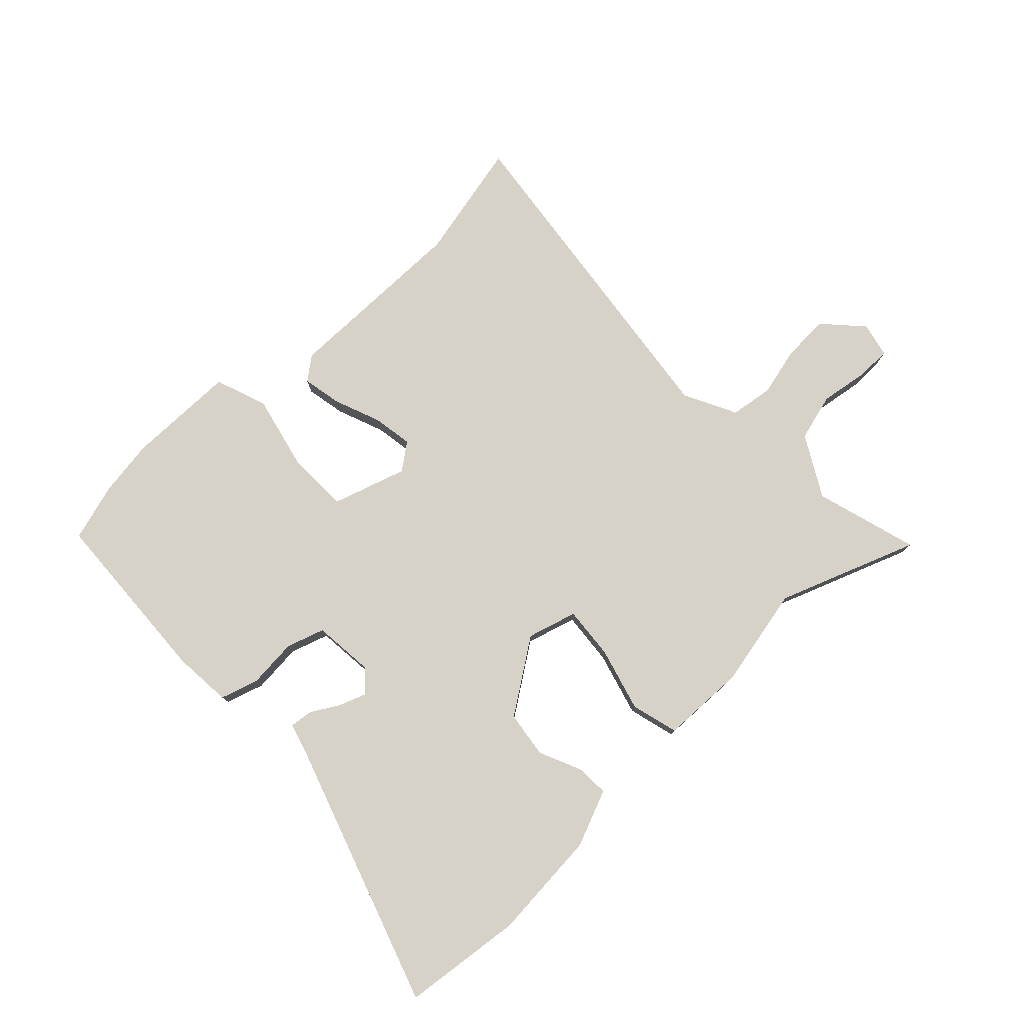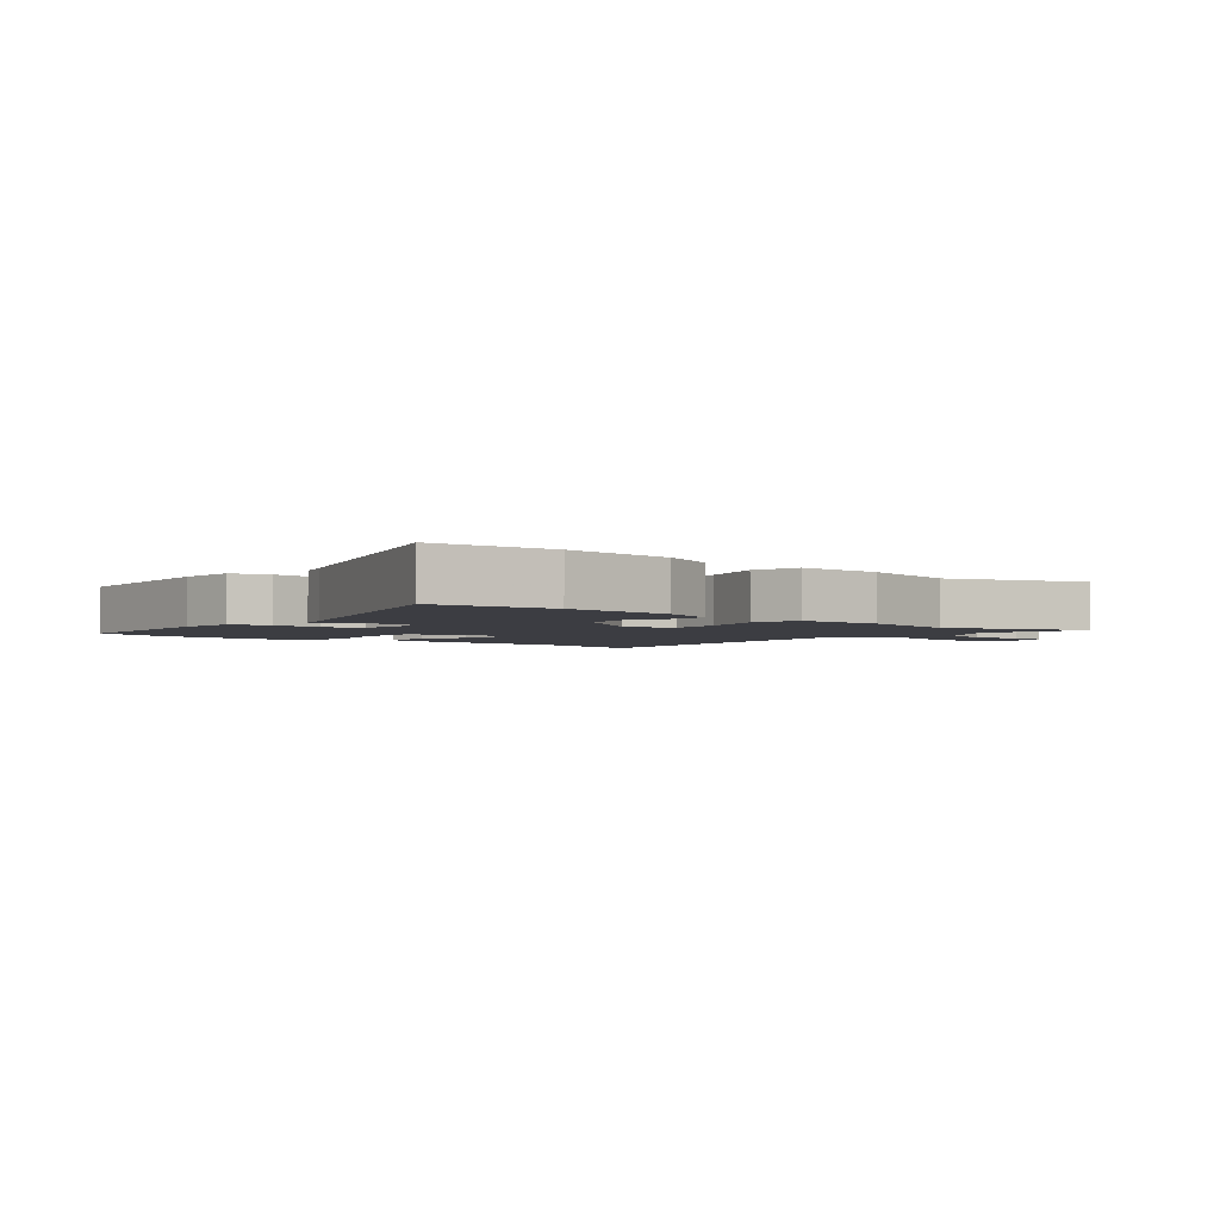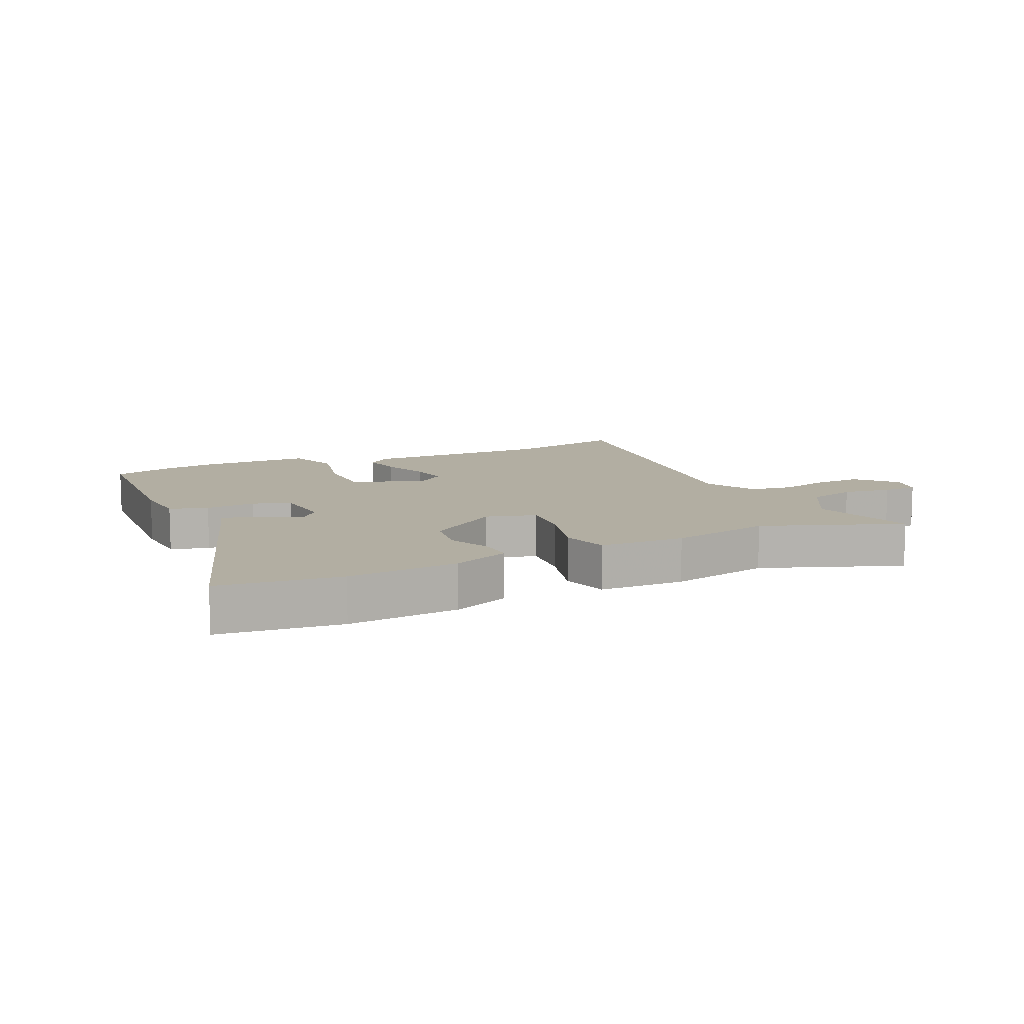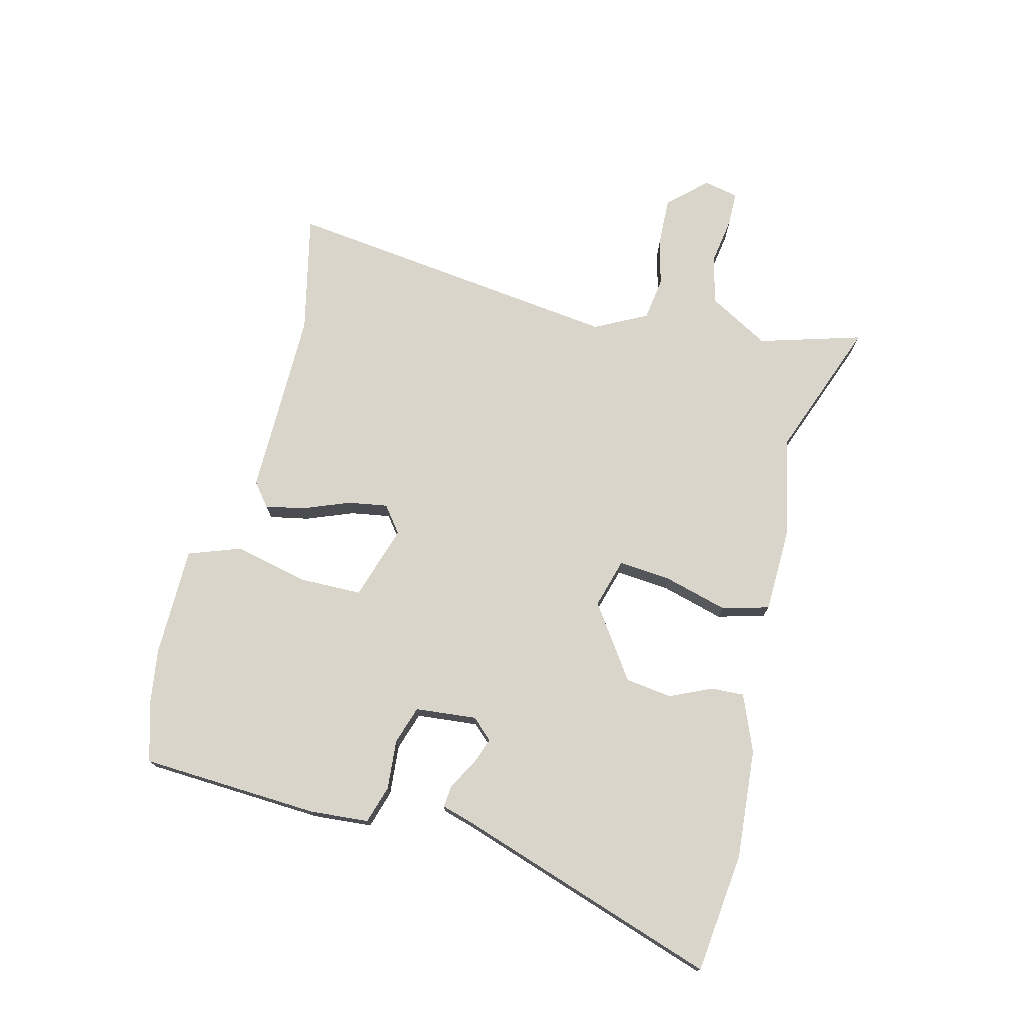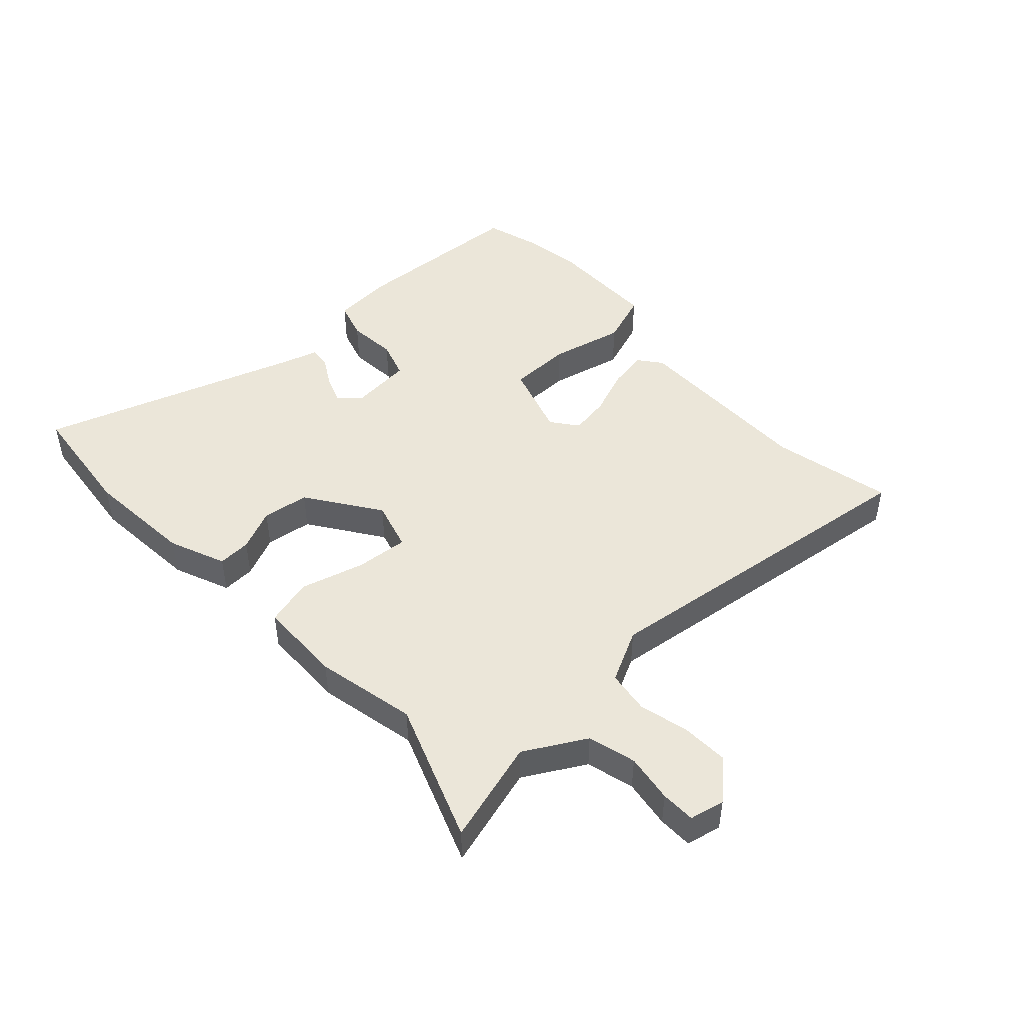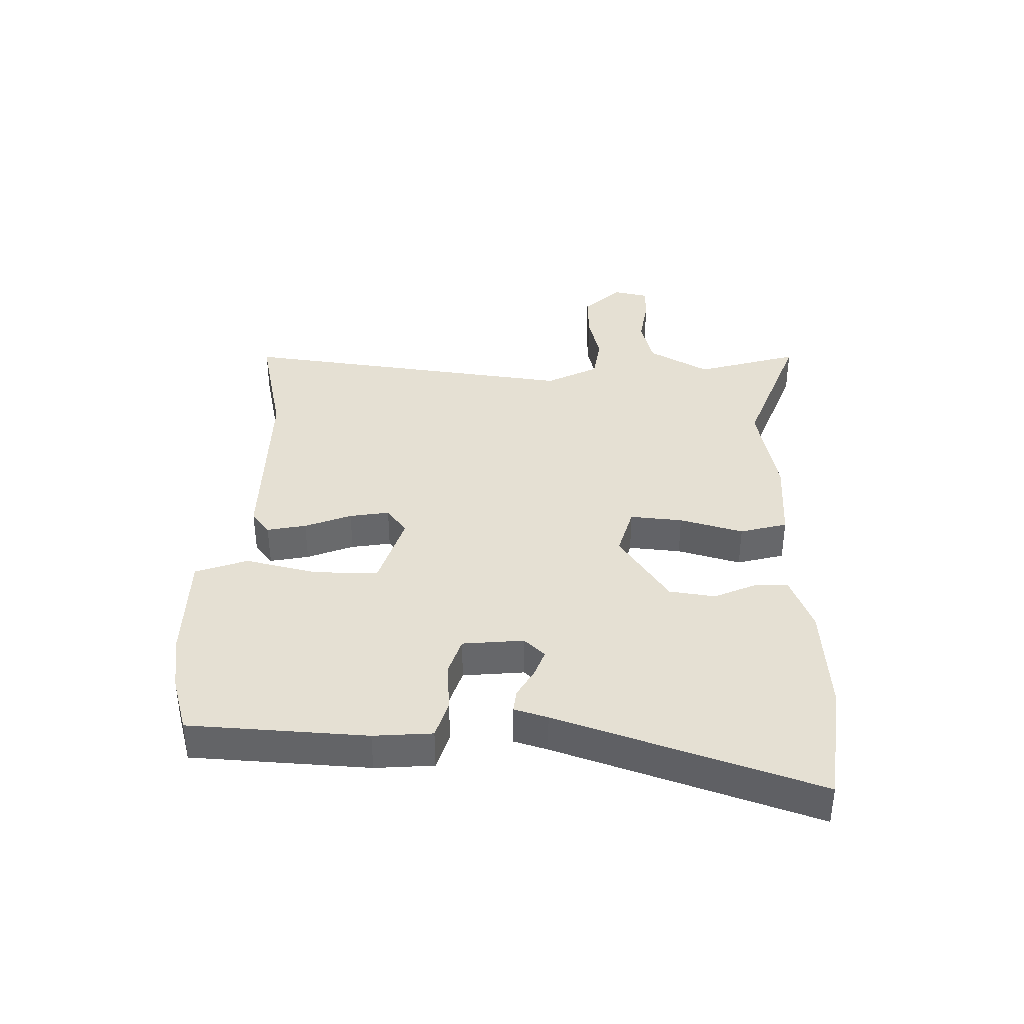
<metadata>
{"format":"obj","ext":"obj","renderer":"f3d","projection":"perspective","resolution":1024,"background":"white","views":[{"elev":78.3,"azim":136.6,"up":"+Y"},{"elev":-2.9,"azim":140.6,"up":"+Y"},{"elev":10.7,"azim":155.4,"up":"+Y"},{"elev":74.6,"azim":104.3,"up":"+Y"},{"elev":46.9,"azim":-132.5,"up":"+Y"},{"elev":38.2,"azim":91.7,"up":"+Y"}]}
</metadata>
<code>
v -0.52 0.07 0.505
v -0.325 0.07 0.461
v -0.018 0.07 0.462
v 0.02 0.07 0.432
v 0.007 0.07 0.368
v -0.023 0.07 0.292
v -0.034 0.07 0.227
v 0.009 0.07 0.194
v 0.13 0.07 0.232
v 0.132 0.07 0.335
v 0.105 0.07 0.455
v 0.136 0.07 0.54
v 0.316 0.07 0.541
v 0.408 0.07 0.527
v 0.502 0.07 0.499
v 0.516 0.07 0.208
v 0.508 0.07 0.112
v 0.446 0.07 0.093
v 0.365 0.07 0.1
v 0.303 0.07 0.08
v 0.293 0.07 -0.02
v 0.324 0.07 -0.054
v 0.368 0.07 -0.038
v 0.415 0.07 -0.011
v 0.452 0.07 -0.007
v 0.468 0.07 -0.062
v 0.607 0.07 -0.488
v 0.411 0.07 -0.51
v 0.232 0.07 -0.495
v 0.14 0.07 -0.457
v 0.143 0.07 -0.403
v 0.174 0.07 -0.335
v 0.164 0.07 -0.259
v 0.046 0.07 -0.177
v -0.035 0.07 -0.2
v -0.028 0.07 -0.286
v 0 0.07 -0.39
v -0.021 0.07 -0.467
v -0.16 0.07 -0.47
v -0.324 0.07 -0.435
v -0.551 0.07 -0.519
v -0.501 0.07 -0.351
v -0.556 0.07 -0.252
v -0.634 0.07 -0.231
v -0.713 0.07 -0.243
v -0.769 0.07 -0.242
v -0.781 0.07 -0.185
v -0.724 0.07 -0.124
v -0.648 0.07 -0.127
v -0.567 0.07 -0.147
v -0.497 0.07 -0.137
v -0.453 0.07 -0.052
v -0.52 0 0.505
v -0.325 0 0.461
v -0.018 0 0.462
v 0.02 0 0.432
v 0.007 0 0.368
v -0.023 0 0.292
v -0.034 0 0.227
v 0.009 0 0.194
v 0.13 0 0.232
v 0.132 0 0.335
v 0.105 0 0.455
v 0.136 0 0.54
v 0.316 0 0.541
v 0.408 0 0.527
v 0.502 0 0.499
v 0.516 0 0.208
v 0.508 0 0.112
v 0.446 0 0.093
v 0.365 0 0.1
v 0.303 0 0.08
v 0.293 0 -0.02
v 0.324 0 -0.054
v 0.368 0 -0.038
v 0.415 0 -0.011
v 0.452 0 -0.007
v 0.468 0 -0.062
v 0.607 0 -0.488
v 0.411 0 -0.51
v 0.232 0 -0.495
v 0.14 0 -0.457
v 0.143 0 -0.403
v 0.174 0 -0.335
v 0.164 0 -0.259
v 0.046 0 -0.177
v -0.035 0 -0.2
v -0.028 0 -0.286
v 0 0 -0.39
v -0.021 0 -0.467
v -0.16 0 -0.47
v -0.324 0 -0.435
v -0.551 0 -0.519
v -0.501 0 -0.351
v -0.556 0 -0.252
v -0.634 0 -0.231
v -0.713 0 -0.243
v -0.769 0 -0.242
v -0.781 0 -0.185
v -0.724 0 -0.124
v -0.648 0 -0.127
v -0.567 0 -0.147
v -0.497 0 -0.137
v -0.453 0 -0.052
f 47 48 49 50
f 47 50 51
f 44 45 46 47
f 43 44 47 51
f 42 43 51 52
f 40 41 42
f 39 40 42 52
f 36 37 38 39
f 35 36 39 52
f 29 30 31 32
f 29 32 33
f 26 27 28 29
f 26 29 33
f 23 24 25 26
f 22 23 26 33
f 21 22 33 34
f 16 17 18 19
f 16 19 20
f 15 16 20
f 14 15 20
f 13 14 20
f 10 11 12 13
f 9 10 13 20
f 8 9 20 21
f 3 4 5 6
f 2 3 6 7
f 1 2 7
f 52 1 7 8
f 34 35 52
f 8 21 34 52
f 102 101 100 99
f 103 102 99
f 99 98 97 96
f 103 99 96 95
f 104 103 95 94
f 94 93 92
f 104 94 92 91
f 91 90 89 88
f 104 91 88 87
f 84 83 82 81
f 85 84 81
f 81 80 79 78
f 85 81 78
f 78 77 76 75
f 85 78 75 74
f 86 85 74 73
f 71 70 69 68
f 72 71 68
f 72 68 67
f 72 67 66
f 72 66 65
f 65 64 63 62
f 72 65 62 61
f 73 72 61 60
f 58 57 56 55
f 59 58 55 54
f 59 54 53
f 60 59 53 104
f 104 87 86
f 104 86 73 60
f 1 53 54 2
f 2 54 55 3
f 3 55 56 4
f 4 56 57 5
f 5 57 58 6
f 6 58 59 7
f 7 59 60 8
f 8 60 61 9
f 9 61 62 10
f 10 62 63 11
f 11 63 64 12
f 12 64 65 13
f 13 65 66 14
f 14 66 67 15
f 15 67 68 16
f 16 68 69 17
f 17 69 70 18
f 18 70 71 19
f 19 71 72 20
f 20 72 73 21
f 21 73 74 22
f 22 74 75 23
f 23 75 76 24
f 24 76 77 25
f 25 77 78 26
f 26 78 79 27
f 27 79 80 28
f 28 80 81 29
f 29 81 82 30
f 30 82 83 31
f 31 83 84 32
f 32 84 85 33
f 33 85 86 34
f 34 86 87 35
f 35 87 88 36
f 36 88 89 37
f 37 89 90 38
f 38 90 91 39
f 39 91 92 40
f 40 92 93 41
f 41 93 94 42
f 42 94 95 43
f 43 95 96 44
f 44 96 97 45
f 45 97 98 46
f 46 98 99 47
f 47 99 100 48
f 48 100 101 49
f 49 101 102 50
f 50 102 103 51
f 51 103 104 52
f 52 104 53 1

</code>
